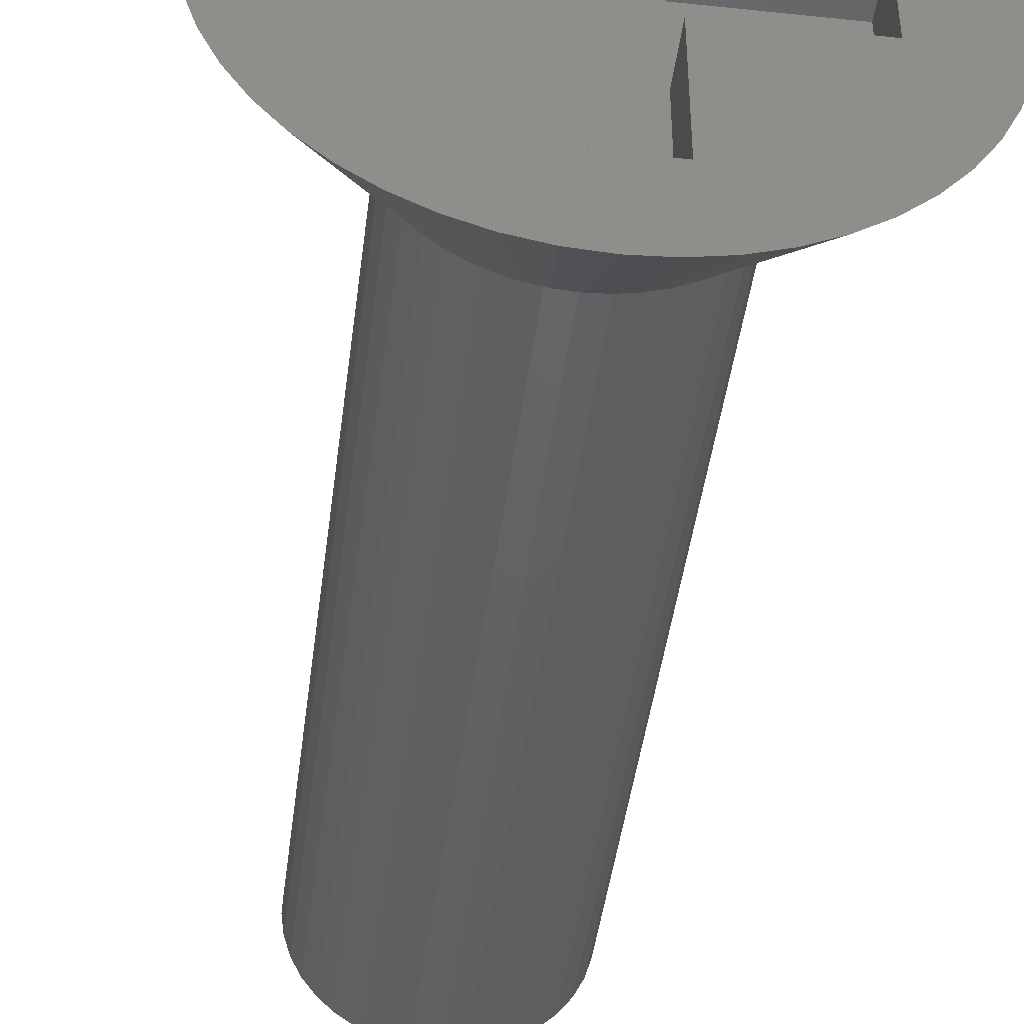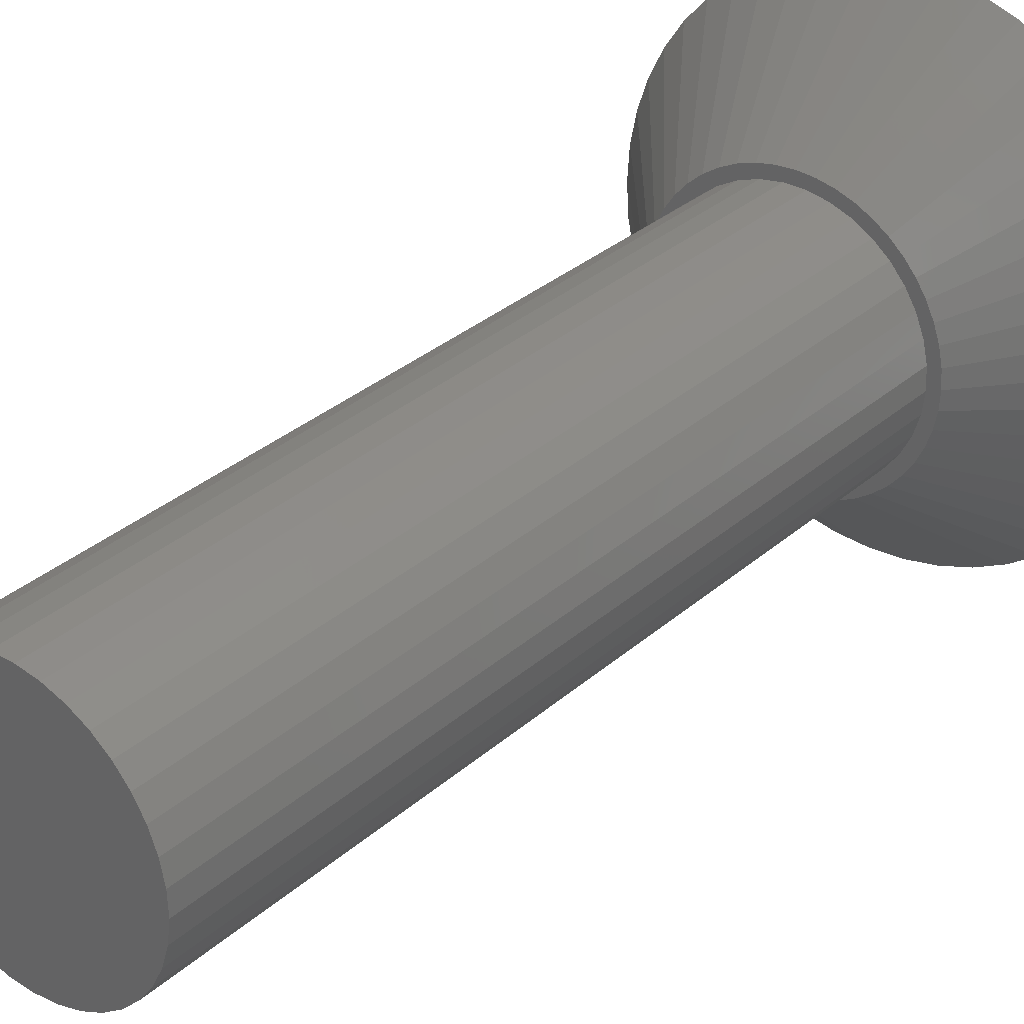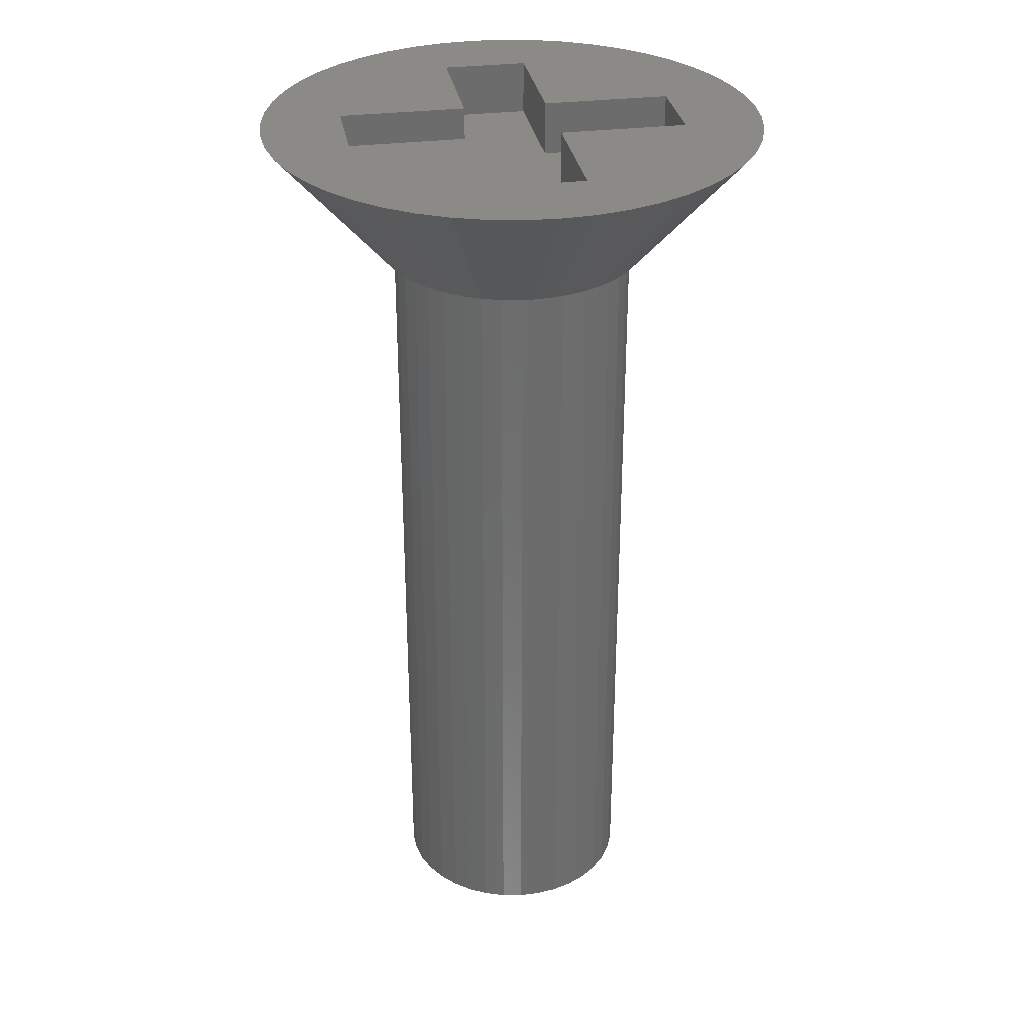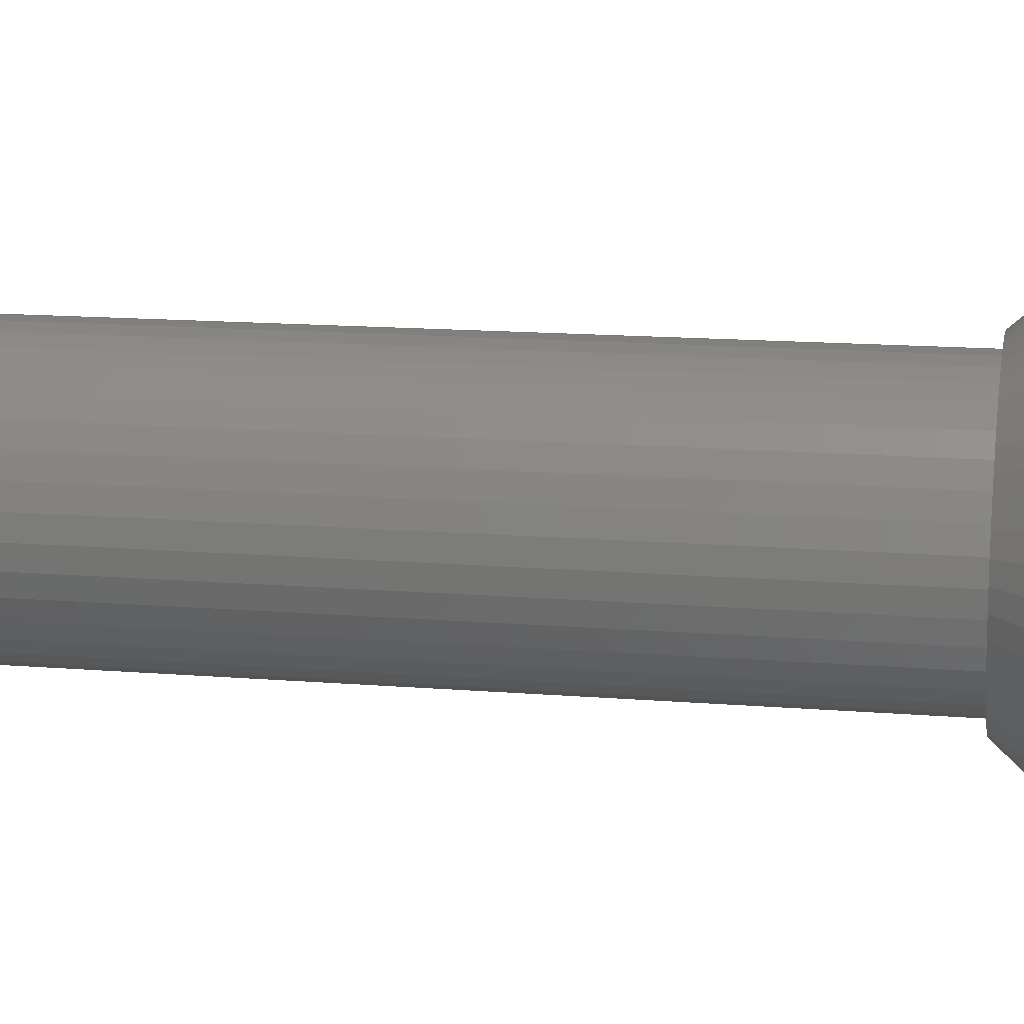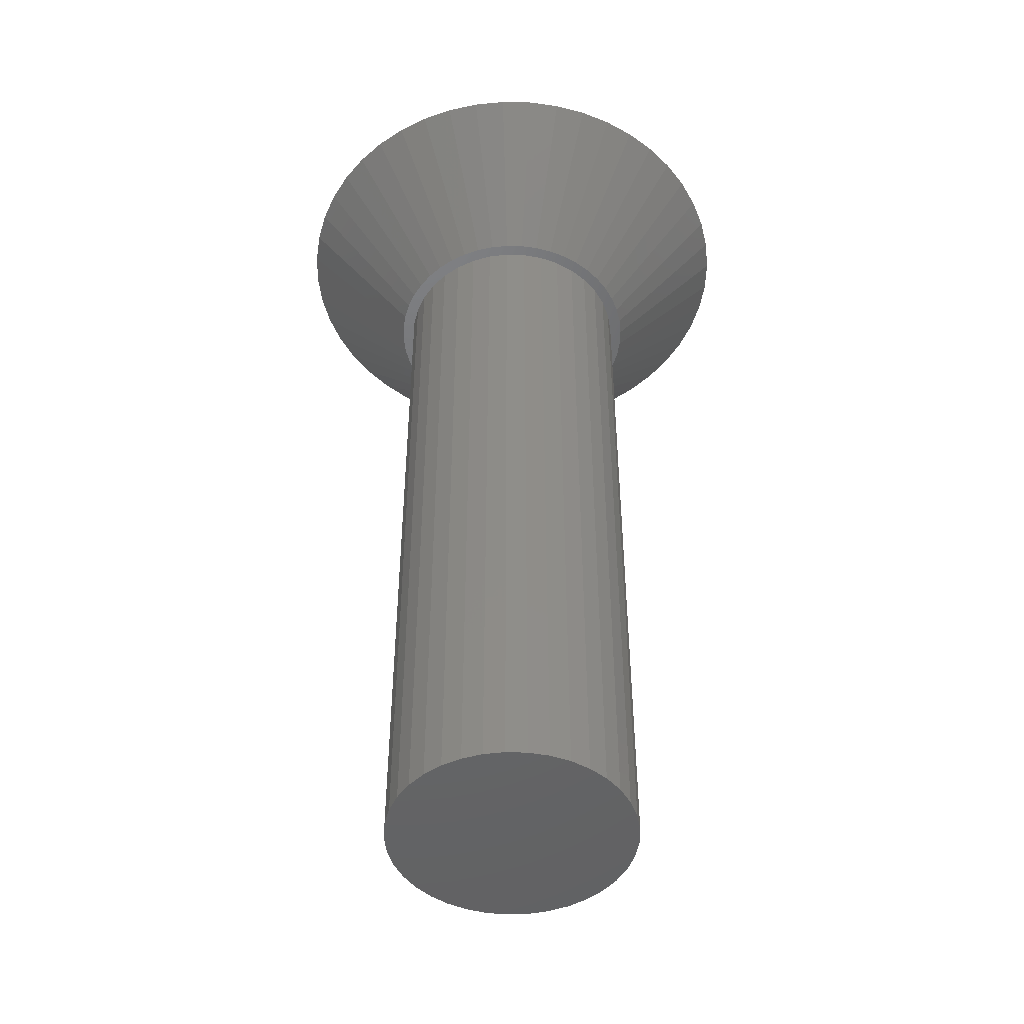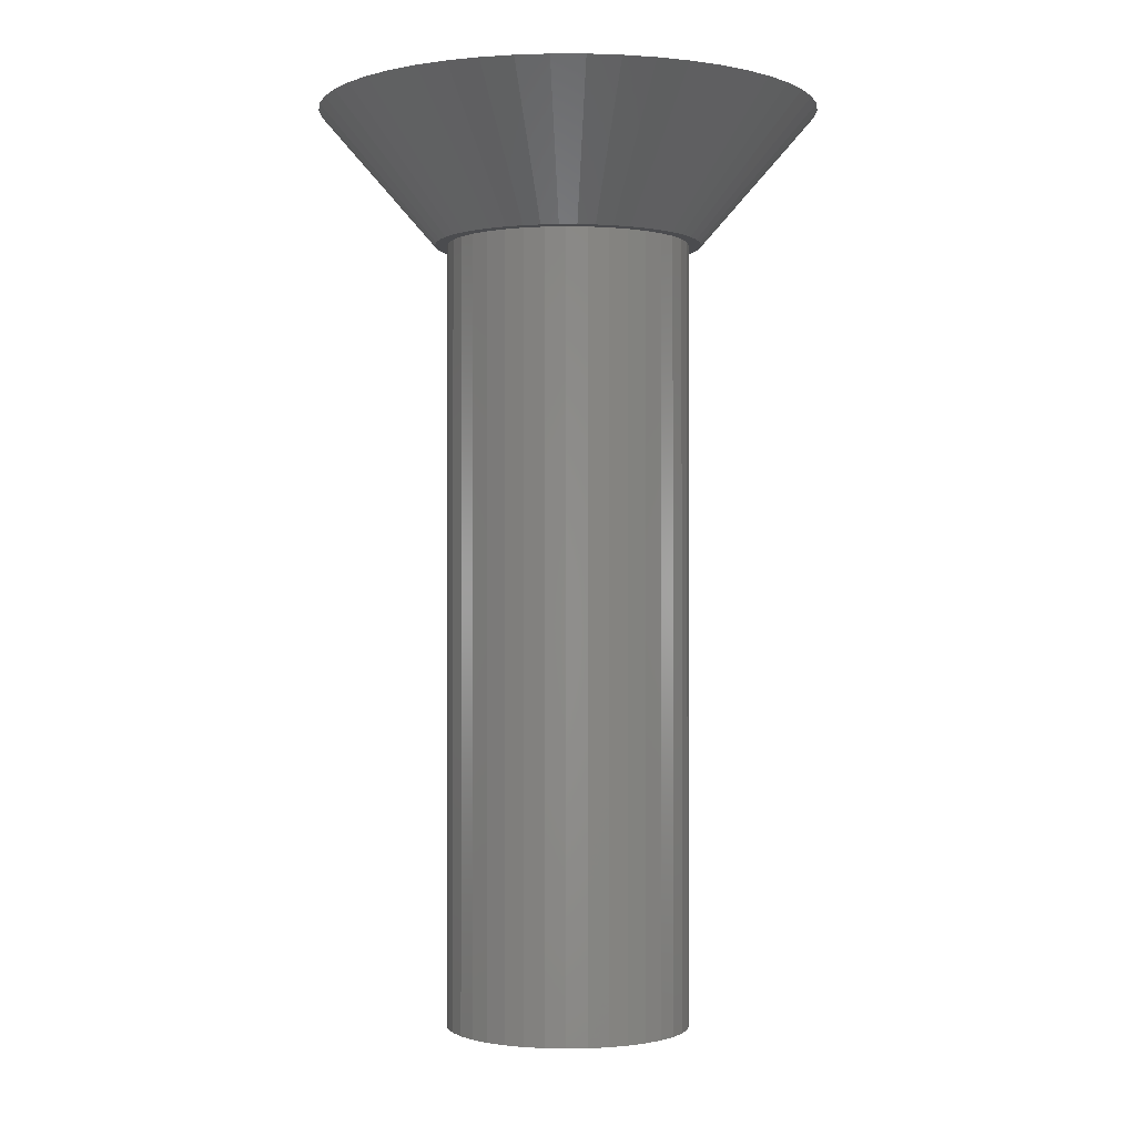
<metadata>
{"format":"stl","ext":"stl","renderer":"f3d","projection":"perspective","resolution":1024,"background":"white","views":[{"elev":-43.9,"azim":172.9,"up":"+Z"},{"elev":31.3,"azim":38.9,"up":"+Z"},{"elev":31.5,"azim":-9.9,"up":"+Y"},{"elev":14.1,"azim":100.4,"up":"+Z"},{"elev":-47.8,"azim":17.5,"up":"+Y"},{"elev":-0.8,"azim":-101.3,"up":"+Y"}]}
</metadata>
<code>
# stl→obj: 194 verts, 384 faces
v 447.2 3095 794.8
v 447.2 3095 748
v 376.9 3095 794.8
v 376.9 3095 748
v 259.8 3095 748
v 259.8 3095 794.8
v 330.1 3095 748
v 330.1 3095 794.8
v 330.1 3095 865.1
v 376.9 3095 865.1
v 330.1 3095 677.7
v 376.9 3095 677.7
v 376.9 3125 677.7
v 330.1 3125 677.7
v 376.9 3125 748
v 447.2 3125 748
v 447.2 3125 794.8
v 376.9 3125 794.8
v 376.9 3125 865.1
v 330.1 3125 865.1
v 330.1 3125 794.8
v 259.8 3125 794.8
v 259.8 3125 748
v 330.1 3125 748
v 371.8 3125 910.2
v 389.8 3125 906.7
v 407.1 3125 900.8
v 335.2 3125 632.6
v 317.3 3125 636.2
v 299.9 3125 642.1
v 407.1 3125 642.1
v 389.8 3125 636.2
v 488.8 3125 735.2
v 482.9 3125 717.9
v 317.3 3125 906.7
v 335.2 3125 910.2
v 353.5 3125 911.4
v 224.2 3125 717.9
v 218.3 3125 735.2
v 242.5 3125 856.7
v 254.5 3125 870.4
v 232.3 3125 841.4
v 224.2 3125 825
v 268.3 3125 882.5
v 283.5 3125 892.7
v 299.9 3125 900.8
v 371.8 3125 632.6
v 353.5 3125 631.4
v 474.8 3125 701.4
v 464.6 3125 686.2
v 283.5 3125 650.2
v 268.3 3125 660.4
v 423.5 3125 650.2
v 438.7 3125 660.4
v 452.5 3125 672.4
v 438.7 3125 882.5
v 452.5 3125 870.4
v 423.5 3125 892.7
v 482.9 3125 825
v 474.8 3125 841.4
v 464.6 3125 856.7
v 218.3 3125 807.7
v 214.7 3125 789.7
v 213.5 3125 771.4
v 214.7 3125 753.2
v 232.3 3125 701.4
v 242.5 3125 686.2
v 254.5 3125 672.4
v 492.3 3125 753.2
v 493.5 3125 771.4
v 492.3 3125 789.7
v 488.8 3125 807.7
v 279.2 3050 781.2
v 281.1 3050 790.9
v 284.2 3050 800.1
v 288.6 3050 808.9
v 294 3050 817.1
v 300.5 3050 824.5
v 307.9 3050 830.9
v 316 3050 836.4
v 324.8 3050 840.7
v 334.1 3050 843.9
v 343.7 3050 845.8
v 353.5 3050 846.4
v 363.3 3050 845.8
v 372.9 3050 843.9
v 382.2 3050 840.7
v 391 3050 836.4
v 399.2 3050 830.9
v 406.6 3050 824.5
v 413 3050 817.1
v 418.5 3050 808.9
v 422.8 3050 800.1
v 426 3050 790.9
v 427.9 3050 781.2
v 428.5 3050 771.4
v 427.9 3050 761.7
v 426 3050 752
v 422.8 3050 742.7
v 418.5 3050 733.9
v 413 3050 725.8
v 406.6 3050 718.4
v 399.2 3050 711.9
v 391 3050 706.5
v 382.2 3050 702.1
v 372.9 3050 699
v 363.3 3050 697.1
v 353.5 3050 696.4
v 343.7 3050 697.1
v 334.1 3050 699
v 324.8 3050 702.1
v 316 3050 706.5
v 307.9 3050 711.9
v 300.5 3050 718.4
v 294 3050 725.8
v 288.6 3050 733.9
v 284.2 3050 742.7
v 281.1 3050 752
v 279.2 3050 761.7
v 278.5 3050 771.4
v 365 3050 704.4
v 376.2 3050 707.3
v 386.7 3050 712.1
v 396.2 3050 718.5
v 404.6 3050 726.5
v 330.9 3050 707.3
v 342 3050 704.4
v 353.5 3050 703.4
v 295.6 3050 735.8
v 302.5 3050 726.5
v 310.8 3050 718.5
v 320.4 3050 712.1
v 285.6 3050 768.6
v 287 3050 757.1
v 290.4 3050 746.1
v 325.5 3050 833.4
v 315.4 3050 827.8
v 306.5 3050 820.5
v 298.8 3050 811.9
v 292.8 3050 802.1
v 288.5 3050 791.4
v 286.1 3050 780.1
v 418.5 3050 791.4
v 414.2 3050 802.1
v 408.2 3050 811.9
v 400.6 3050 820.5
v 391.6 3050 827.8
v 411.4 3050 735.8
v 416.6 3050 746.1
v 420 3050 757.1
v 381.5 3050 833.4
v 370.7 3050 837.2
v 359.3 3050 839.2
v 421.5 3050 768.6
v 421 3050 780.1
v 347.8 3050 839.2
v 336.4 3050 837.2
v 315.4 2613 827.8
v 396.2 2613 718.5
v 325.5 2613 833.4
v 404.6 2613 726.5
v 336.4 2613 837.2
v 411.4 2613 735.8
v 347.8 2613 839.2
v 416.6 2613 746.1
v 359.3 2613 839.2
v 420 2613 757.1
v 370.7 2613 837.2
v 421.5 2613 768.6
v 381.5 2613 833.4
v 421 2613 780.1
v 391.6 2613 827.8
v 418.5 2613 791.4
v 400.6 2613 820.5
v 414.2 2613 802.1
v 408.2 2613 811.9
v 286.1 2613 780.1
v 285.6 2613 768.6
v 288.5 2613 791.4
v 292.8 2613 802.1
v 298.8 2613 811.9
v 306.5 2613 820.5
v 295.6 2613 735.8
v 302.5 2613 726.5
v 290.4 2613 746.1
v 287 2613 757.1
v 310.8 2613 718.5
v 320.4 2613 712.1
v 386.7 2613 712.1
v 330.9 2613 707.3
v 376.2 2613 707.3
v 342 2613 704.4
v 365 2613 704.4
v 353.5 2613 703.4
f 1 2 3
f 3 2 4
f 5 6 7
f 7 6 8
f 9 10 8
f 8 10 3
f 8 3 7
f 7 3 4
f 7 4 11
f 11 4 12
f 12 13 11
f 11 13 14
f 4 15 12
f 12 15 13
f 2 16 4
f 4 16 15
f 1 17 2
f 2 17 16
f 3 18 1
f 1 18 17
f 10 19 3
f 3 19 18
f 9 20 10
f 10 20 19
f 8 21 9
f 9 21 20
f 6 22 8
f 8 22 21
f 5 23 6
f 6 23 22
f 7 24 5
f 5 24 23
f 11 14 7
f 7 14 24
f 25 26 27
f 28 29 30
f 13 31 32
f 33 34 16
f 35 36 20
f 20 36 37
f 20 37 19
f 23 38 39
f 40 41 42
f 42 41 21
f 42 21 43
f 43 21 22
f 41 44 21
f 21 44 45
f 21 45 20
f 20 45 46
f 20 46 35
f 32 47 13
f 13 47 48
f 13 48 14
f 16 34 15
f 15 34 49
f 15 49 50
f 48 28 14
f 14 28 30
f 14 30 24
f 24 30 51
f 24 51 52
f 31 13 53
f 53 13 15
f 53 15 54
f 54 15 50
f 54 50 55
f 56 57 58
f 58 57 18
f 58 18 27
f 27 18 19
f 27 19 25
f 25 19 37
f 59 17 60
f 60 17 18
f 60 18 61
f 61 18 57
f 62 43 63
f 63 43 22
f 63 22 64
f 64 22 23
f 64 23 65
f 65 23 39
f 38 23 66
f 66 23 24
f 66 24 67
f 67 24 52
f 67 52 68
f 69 33 70
f 70 33 16
f 70 16 71
f 71 16 17
f 71 17 72
f 72 17 59
f 63 73 62
f 62 73 74
f 62 74 43
f 43 74 75
f 43 75 42
f 42 75 76
f 42 76 40
f 40 76 77
f 40 77 41
f 41 77 78
f 41 78 44
f 44 78 79
f 44 79 45
f 45 79 80
f 45 80 46
f 46 80 81
f 46 81 35
f 35 81 82
f 35 82 36
f 36 82 83
f 36 83 37
f 37 83 84
f 37 84 25
f 25 84 85
f 25 85 26
f 26 85 86
f 26 86 27
f 27 86 87
f 27 87 58
f 58 87 88
f 58 88 56
f 56 88 89
f 56 89 57
f 57 89 90
f 57 90 61
f 61 90 91
f 61 91 60
f 60 91 92
f 60 92 59
f 59 92 93
f 59 93 72
f 72 93 94
f 72 94 71
f 71 94 95
f 71 95 70
f 70 95 96
f 70 96 69
f 69 96 97
f 69 97 33
f 33 97 98
f 33 98 34
f 34 98 99
f 34 99 49
f 49 99 100
f 49 100 50
f 50 100 101
f 50 101 55
f 55 101 102
f 55 102 54
f 54 102 103
f 54 103 53
f 53 103 104
f 53 104 31
f 31 104 105
f 31 105 32
f 32 105 106
f 32 106 47
f 47 106 107
f 47 107 48
f 48 107 108
f 48 108 28
f 28 108 109
f 28 109 29
f 29 109 110
f 29 110 30
f 30 110 111
f 30 111 51
f 51 111 112
f 51 112 52
f 52 112 113
f 52 113 68
f 68 113 114
f 68 114 67
f 67 114 115
f 67 115 66
f 66 115 116
f 66 116 38
f 38 116 117
f 38 117 39
f 39 117 118
f 39 118 65
f 65 118 119
f 65 119 64
f 64 119 120
f 64 120 63
f 63 120 73
f 121 106 122
f 122 106 105
f 122 105 123
f 123 105 104
f 123 104 124
f 124 104 103
f 124 103 125
f 126 110 127
f 127 110 109
f 127 109 128
f 128 109 108
f 128 108 121
f 121 108 107
f 121 107 106
f 129 115 130
f 130 115 114
f 130 114 131
f 131 114 113
f 131 113 132
f 132 113 112
f 132 112 126
f 126 112 111
f 126 111 110
f 133 119 134
f 134 119 118
f 134 118 135
f 135 118 117
f 135 117 129
f 129 117 116
f 129 116 115
f 136 80 137
f 137 80 79
f 137 79 138
f 138 79 78
f 138 78 139
f 139 78 77
f 139 77 140
f 77 76 140
f 140 76 75
f 140 75 141
f 141 75 74
f 141 74 142
f 142 74 73
f 142 73 133
f 133 73 120
f 133 120 119
f 143 93 144
f 144 93 92
f 144 92 145
f 145 92 91
f 145 91 146
f 146 91 90
f 146 90 147
f 103 102 125
f 125 102 101
f 125 101 148
f 148 101 100
f 148 100 149
f 149 100 99
f 149 99 150
f 90 89 147
f 147 89 88
f 147 88 151
f 151 88 87
f 151 87 152
f 152 87 86
f 152 86 153
f 99 98 150
f 150 98 97
f 150 97 154
f 154 97 96
f 154 96 155
f 155 96 95
f 155 95 143
f 143 95 94
f 143 94 93
f 86 85 153
f 153 85 84
f 153 84 156
f 156 84 83
f 156 83 157
f 157 83 82
f 157 82 136
f 136 82 81
f 136 81 80
f 158 159 160
f 160 159 161
f 160 161 162
f 162 161 163
f 162 163 164
f 164 163 165
f 164 165 166
f 166 165 167
f 166 167 168
f 168 167 169
f 168 169 170
f 170 169 171
f 170 171 172
f 172 171 173
f 172 173 174
f 174 173 175
f 174 175 176
f 177 178 179
f 179 178 159
f 180 179 181
f 181 179 159
f 181 159 182
f 182 159 158
f 183 184 185
f 185 184 159
f 185 159 186
f 186 159 178
f 184 187 159
f 159 187 188
f 159 188 189
f 189 188 190
f 189 190 191
f 191 190 192
f 191 192 193
f 193 192 194
f 193 121 191
f 191 121 122
f 191 122 189
f 189 122 123
f 189 123 159
f 159 123 124
f 159 124 161
f 161 124 125
f 161 125 163
f 163 125 148
f 163 148 165
f 165 148 149
f 165 149 167
f 167 149 150
f 167 150 169
f 169 150 154
f 169 154 171
f 171 154 155
f 171 155 173
f 173 155 143
f 173 143 175
f 175 143 144
f 175 144 176
f 176 144 145
f 176 145 174
f 174 145 146
f 174 146 172
f 172 146 147
f 172 147 170
f 170 147 151
f 170 151 168
f 168 151 152
f 168 152 166
f 166 152 153
f 166 153 164
f 164 153 156
f 164 156 162
f 162 156 157
f 162 157 160
f 160 157 136
f 160 136 158
f 158 136 137
f 158 137 182
f 182 137 138
f 182 138 181
f 181 138 139
f 181 139 180
f 180 139 140
f 180 140 179
f 179 140 141
f 179 141 177
f 177 141 142
f 177 142 178
f 178 142 133
f 178 133 186
f 186 133 134
f 186 134 185
f 185 134 135
f 185 135 183
f 183 135 129
f 183 129 184
f 184 129 130
f 184 130 187
f 187 130 131
f 187 131 188
f 188 131 132
f 188 132 190
f 190 132 126
f 190 126 192
f 192 126 127
f 192 127 194
f 194 127 128
f 194 128 193
f 193 128 121

</code>
